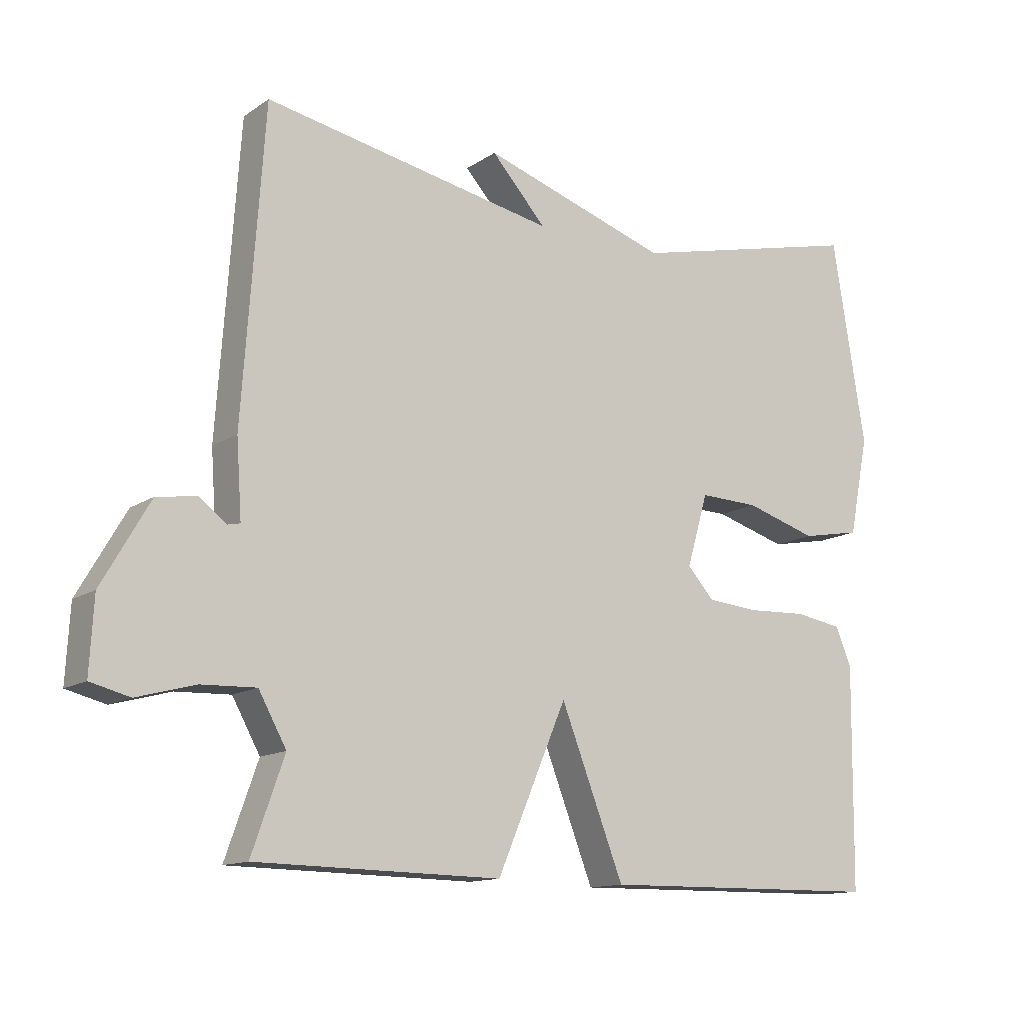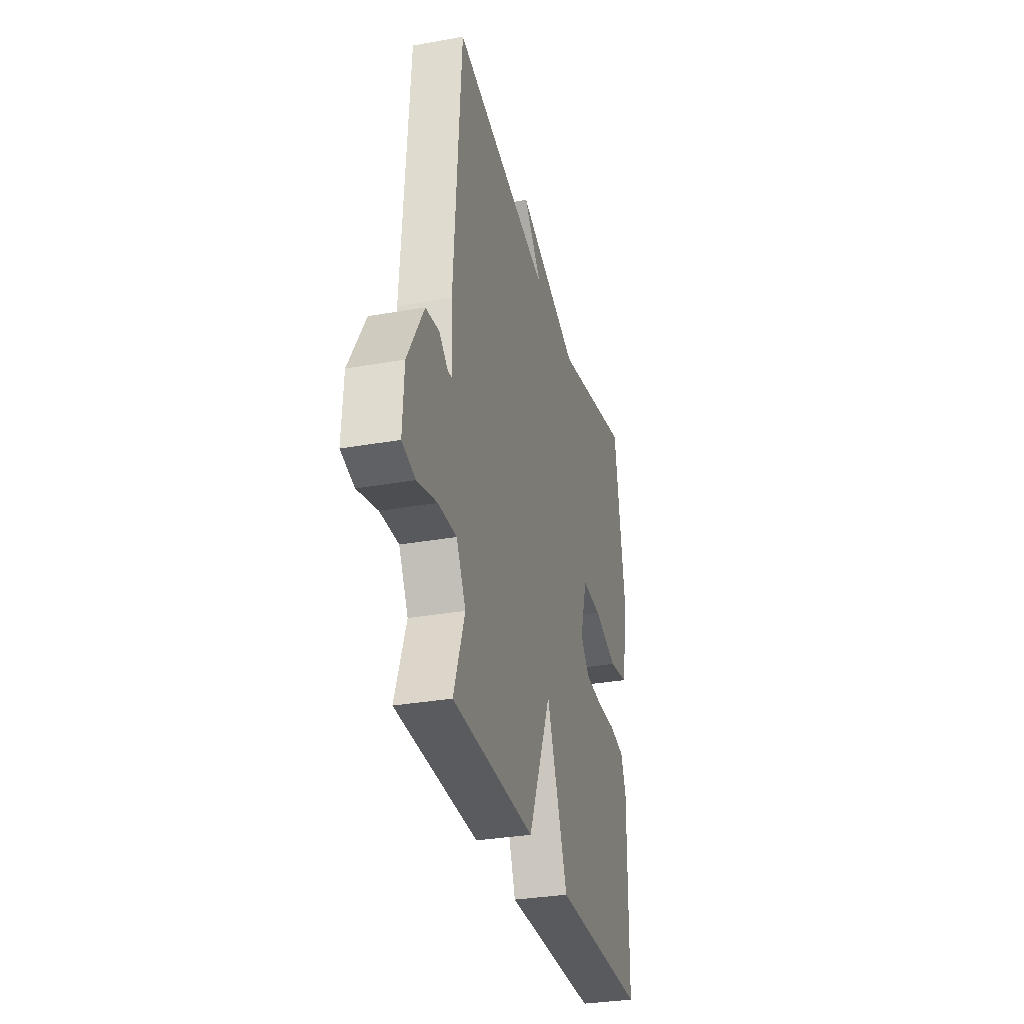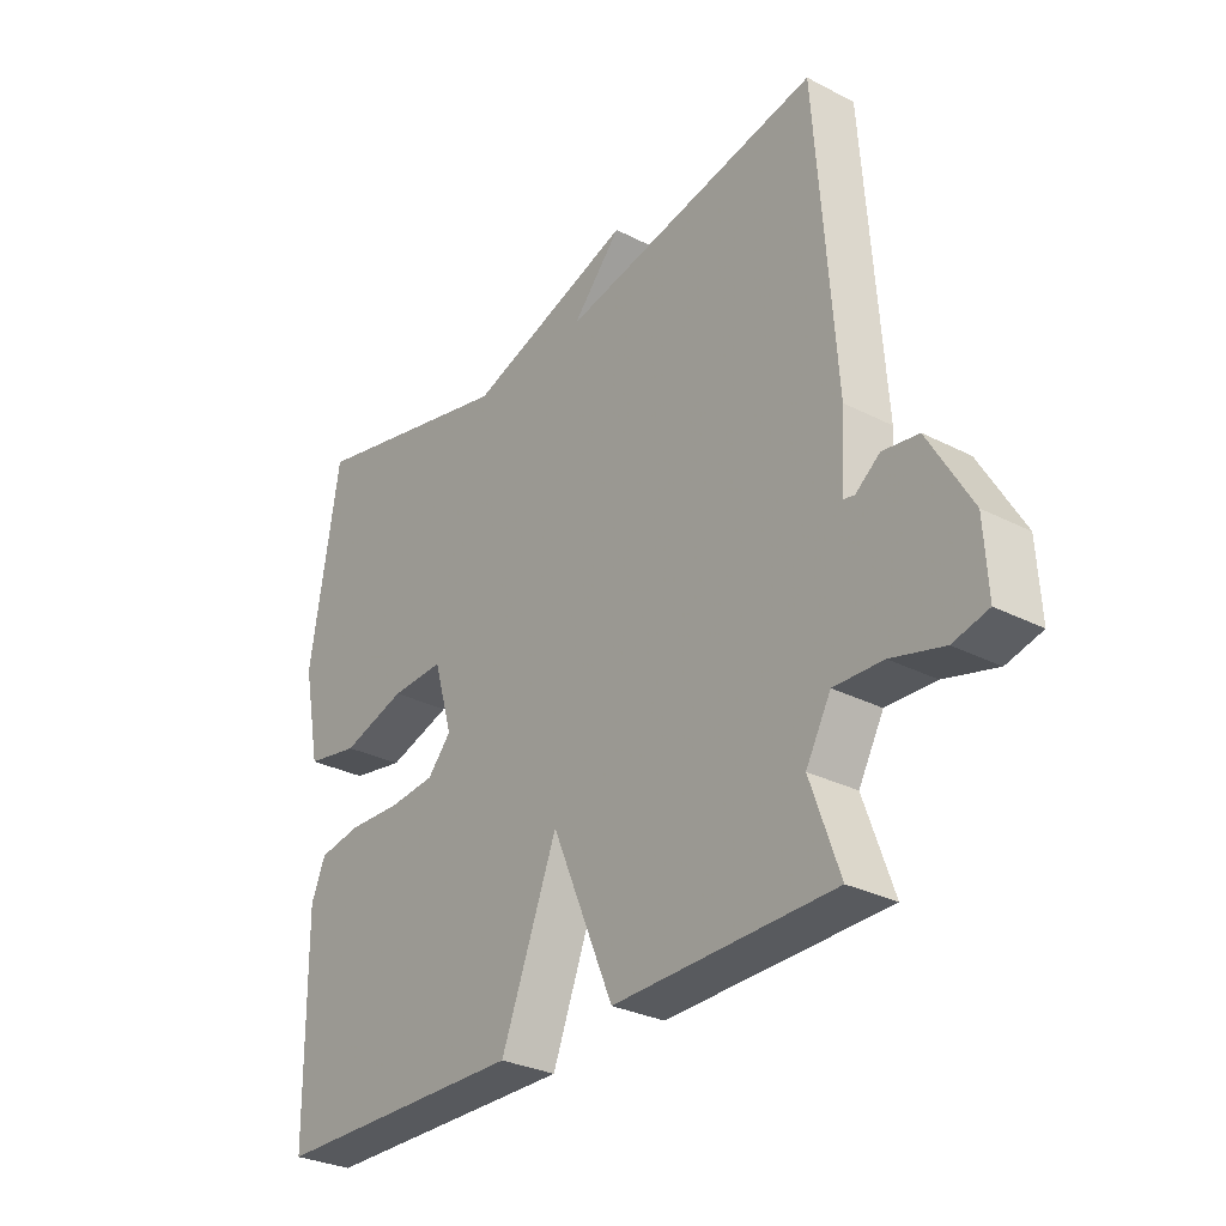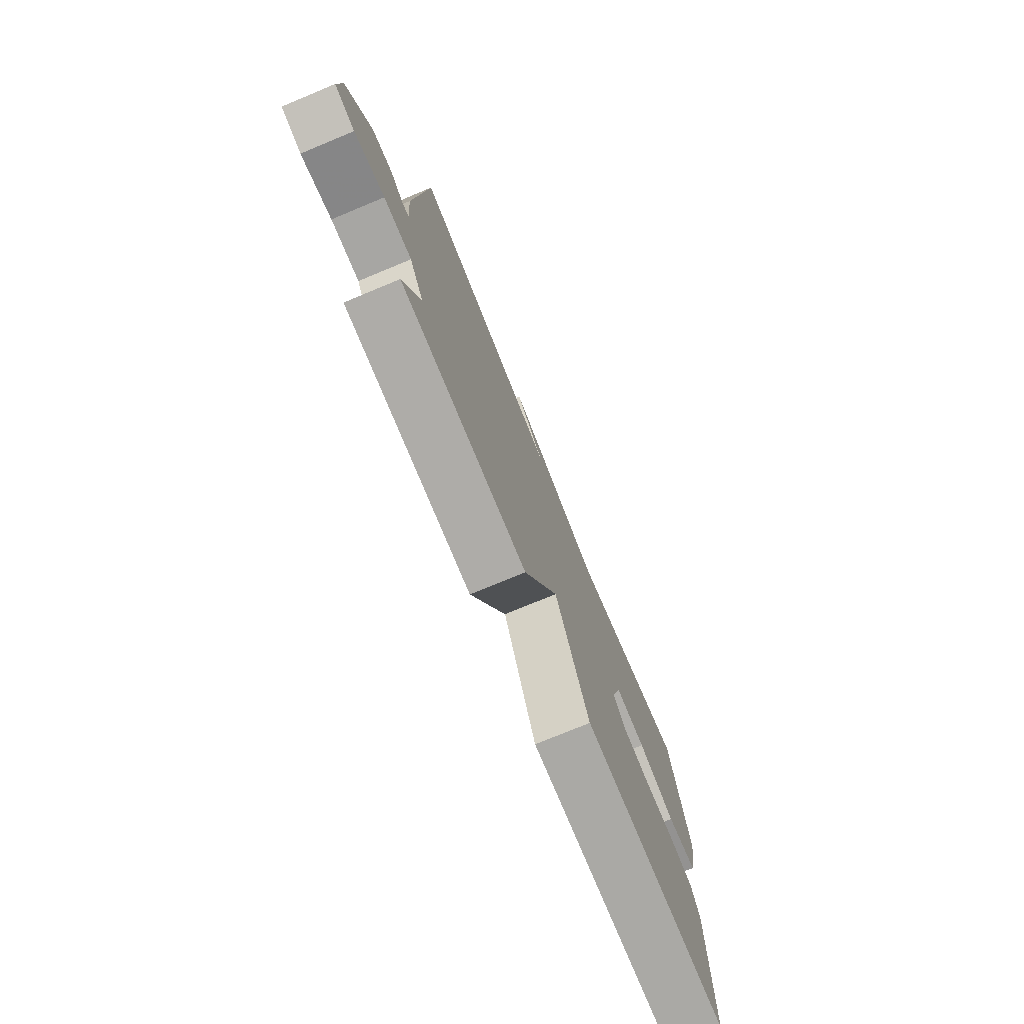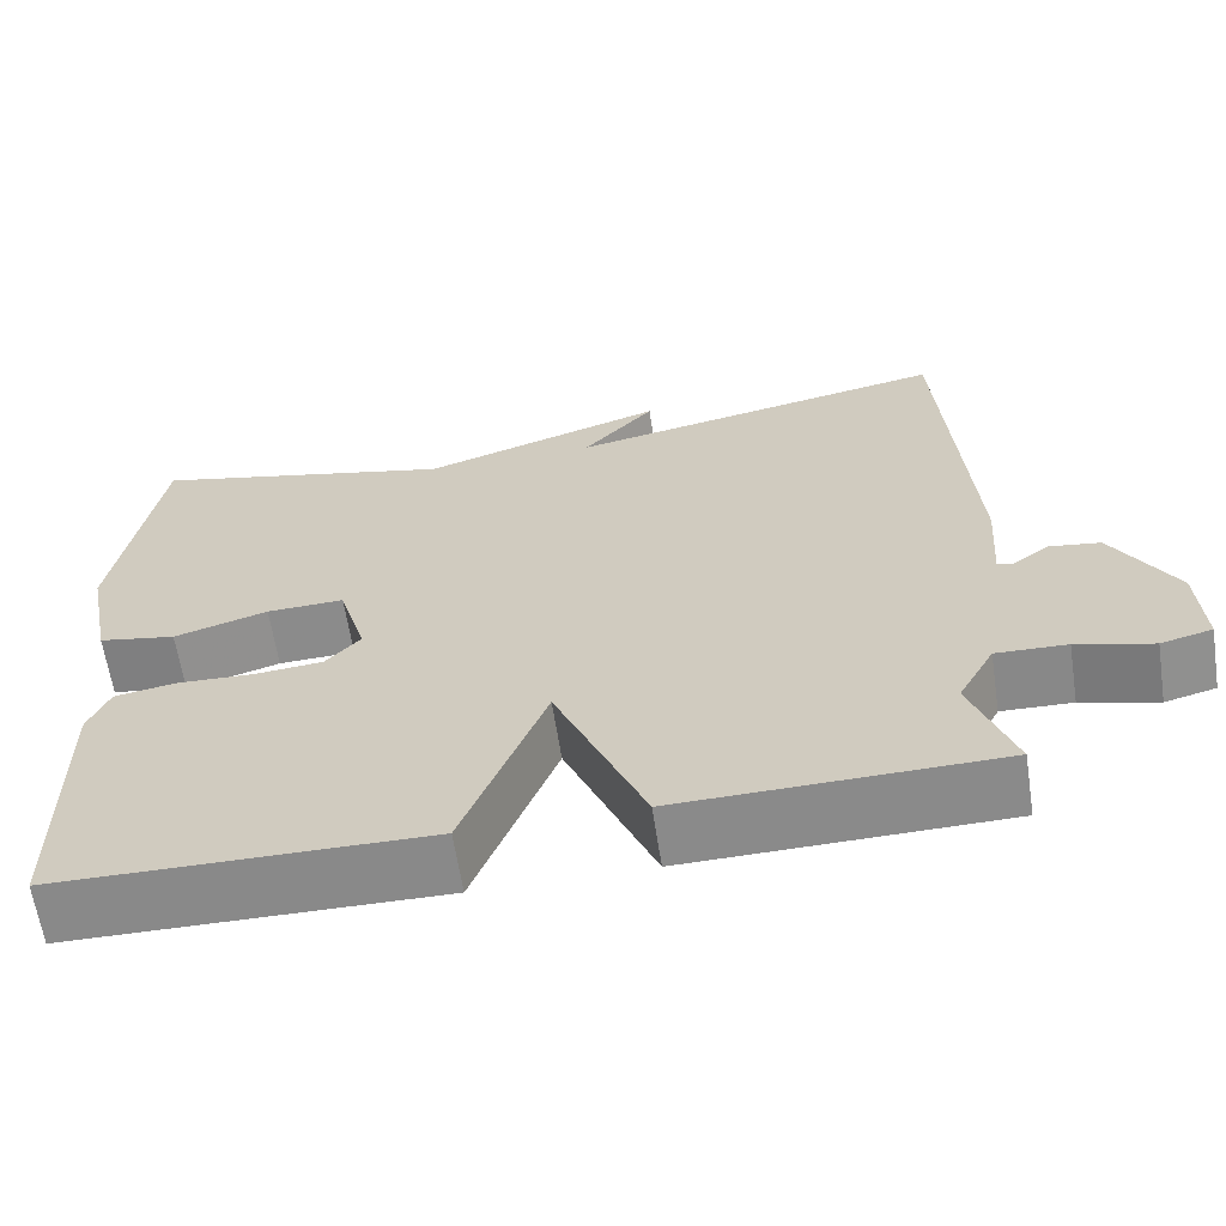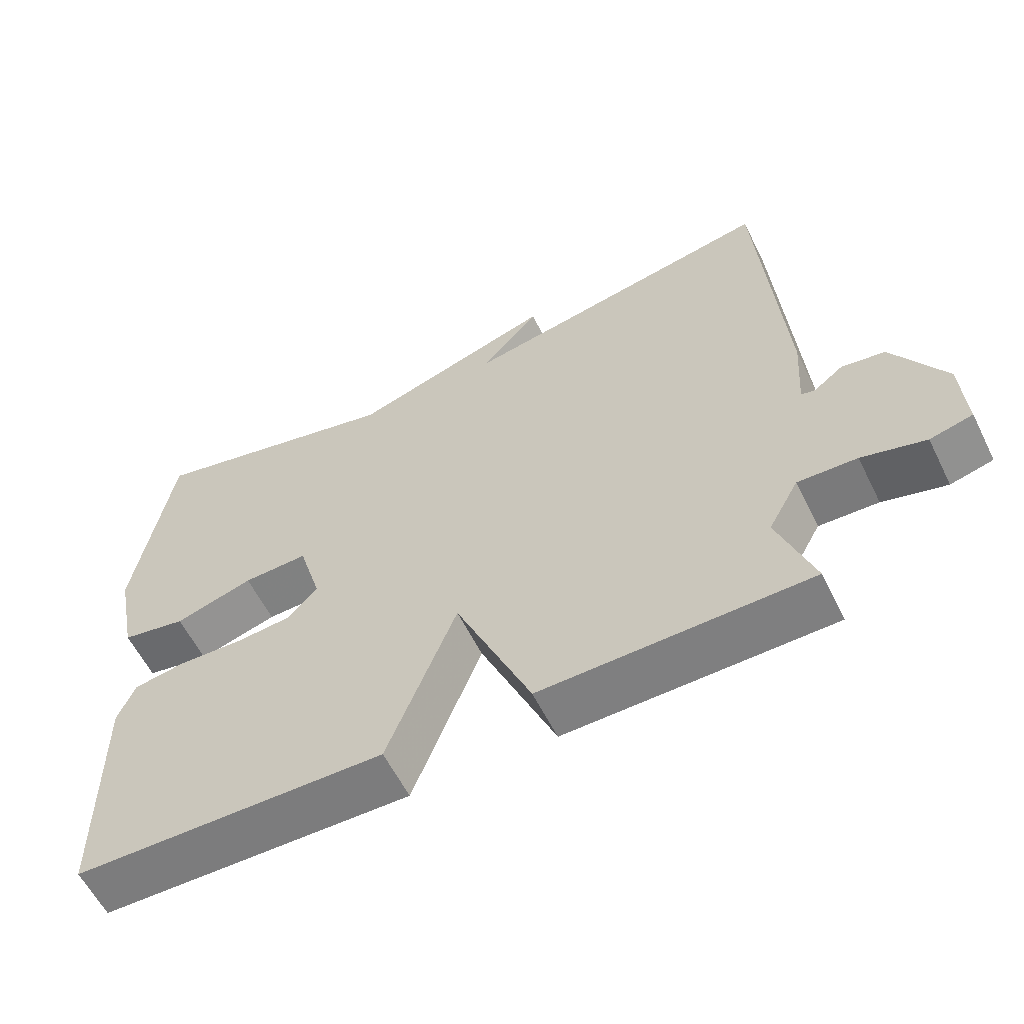
<metadata>
{"format":"obj","ext":"obj","renderer":"f3d","projection":"perspective","resolution":1024,"background":"white","views":[{"elev":-13.2,"azim":145.6,"up":"+Z"},{"elev":-31.9,"azim":104.0,"up":"+Z"},{"elev":-29.9,"azim":53.1,"up":"+Z"},{"elev":-76.0,"azim":112.5,"up":"+Z"},{"elev":-63.3,"azim":8.7,"up":"+Z"},{"elev":-59.3,"azim":26.3,"up":"+Z"}]}
</metadata>
<code>
v 0.5 0.07 0.5
v 0.532 0.07 0.036
v 0.524 0.07 -0.079
v 0.543 0.07 -0.083
v 0.584 0.07 -0.052
v 0.644 0.07 -0.061
v 0.716 0.07 -0.186
v 0.722 0.07 -0.297
v 0.663 0.07 -0.312
v 0.575 0.07 -0.288
v 0.493 0.07 -0.285
v 0.451 0.07 -0.361
v 0.5 0.07 -0.5
v 0.13 0.07 -0.506
v 0.025 0.07 -0.261
v -0.07 0.07 -0.506
v -0.5 0.07 -0.5
v -0.504 0.07 -0.166
v -0.48 0.07 -0.108
v -0.408 0.07 -0.096
v -0.318 0.07 -0.1
v -0.239 0.07 -0.093
v -0.199 0.07 -0.048
v -0.231 0.07 0.061
v -0.321 0.07 0.058
v -0.43 0.07 0.025
v -0.52 0.07 0.042
v -0.55 0.07 0.191
v -0.5 0.07 0.5
v -0.143 0.07 0.415
v 0.14 0.07 0.507
v 0.057 0.07 0.415
v 0.5 0 0.5
v 0.532 0 0.036
v 0.524 0 -0.079
v 0.543 0 -0.083
v 0.584 0 -0.052
v 0.644 0 -0.061
v 0.716 0 -0.186
v 0.722 0 -0.297
v 0.663 0 -0.312
v 0.575 0 -0.288
v 0.493 0 -0.285
v 0.451 0 -0.361
v 0.5 0 -0.5
v 0.13 0 -0.506
v 0.025 0 -0.261
v -0.07 0 -0.506
v -0.5 0 -0.5
v -0.504 0 -0.166
v -0.48 0 -0.108
v -0.408 0 -0.096
v -0.318 0 -0.1
v -0.239 0 -0.093
v -0.199 0 -0.048
v -0.231 0 0.061
v -0.321 0 0.058
v -0.43 0 0.025
v -0.52 0 0.042
v -0.55 0 0.191
v -0.5 0 0.5
v -0.143 0 0.415
v 0.14 0 0.507
v 0.057 0 0.415
f 30 31 32
f 28 29 30
f 27 28 30
f 26 27 30
f 25 26 30
f 24 25 30 32
f 1 2 3
f 32 1 3
f 24 32 3
f 23 24 3
f 19 20 21
f 18 19 21
f 17 18 21
f 16 17 21
f 15 16 21
f 15 21 22
f 12 13 14 15
f 23 3 4
f 22 23 4
f 15 22 4
f 12 15 4
f 11 12 4
f 8 9 10
f 7 8 10
f 7 10 11
f 6 7 11
f 5 6 11
f 4 5 11
f 64 63 62
f 62 61 60
f 62 60 59
f 62 59 58
f 62 58 57
f 64 62 57 56
f 35 34 33
f 35 33 64
f 35 64 56
f 35 56 55
f 53 52 51
f 53 51 50
f 53 50 49
f 53 49 48
f 53 48 47
f 54 53 47
f 47 46 45 44
f 36 35 55
f 36 55 54
f 36 54 47
f 36 47 44
f 36 44 43
f 42 41 40
f 42 40 39
f 43 42 39
f 43 39 38
f 43 38 37
f 43 37 36
f 1 33 34 2
f 2 34 35 3
f 3 35 36 4
f 4 36 37 5
f 5 37 38 6
f 6 38 39 7
f 7 39 40 8
f 8 40 41 9
f 9 41 42 10
f 10 42 43 11
f 11 43 44 12
f 12 44 45 13
f 13 45 46 14
f 14 46 47 15
f 15 47 48 16
f 16 48 49 17
f 17 49 50 18
f 18 50 51 19
f 19 51 52 20
f 20 52 53 21
f 21 53 54 22
f 22 54 55 23
f 23 55 56 24
f 24 56 57 25
f 25 57 58 26
f 26 58 59 27
f 27 59 60 28
f 28 60 61 29
f 29 61 62 30
f 30 62 63 31
f 31 63 64 32
f 32 64 33 1

</code>
